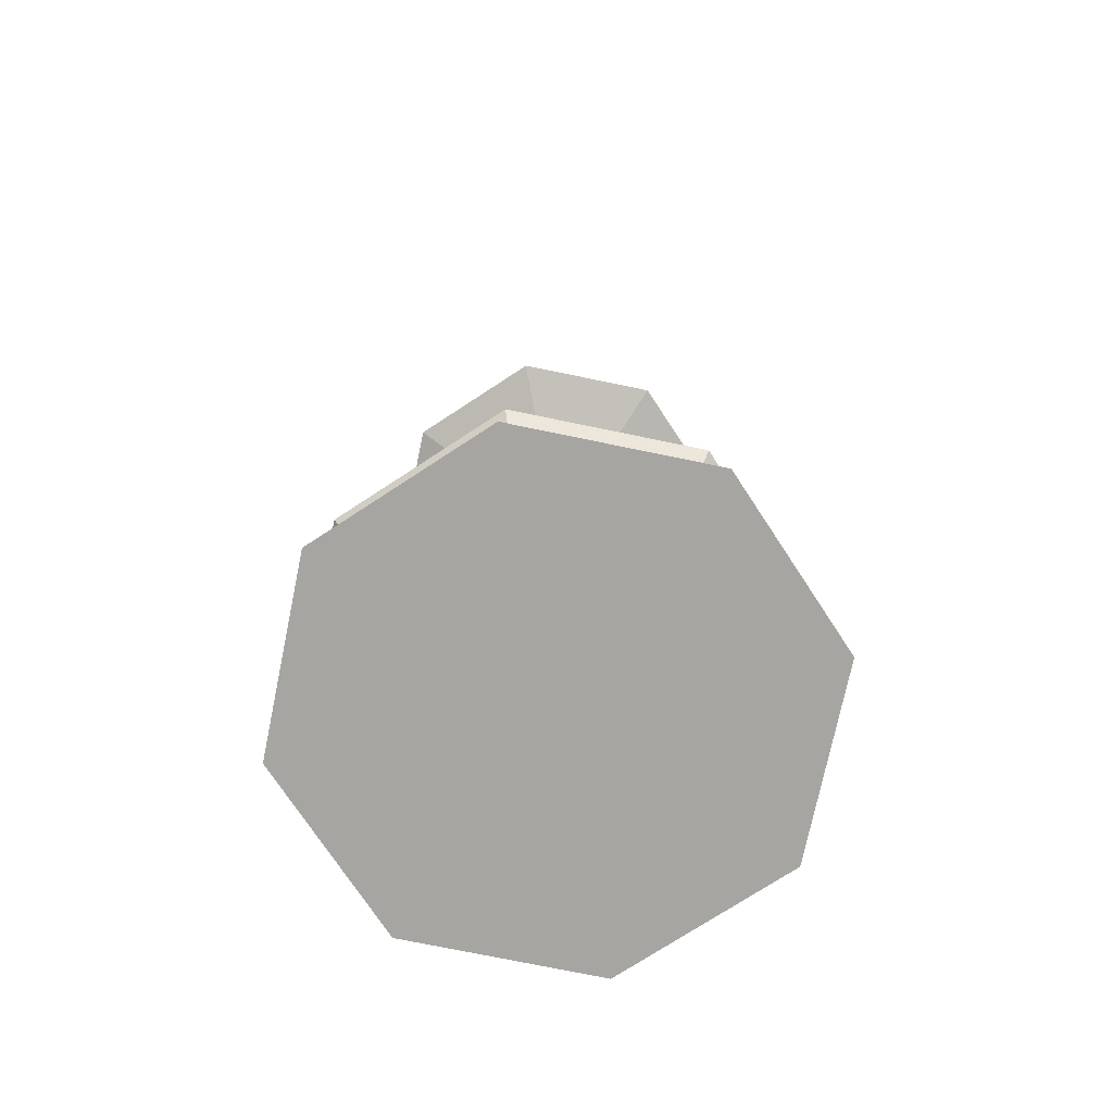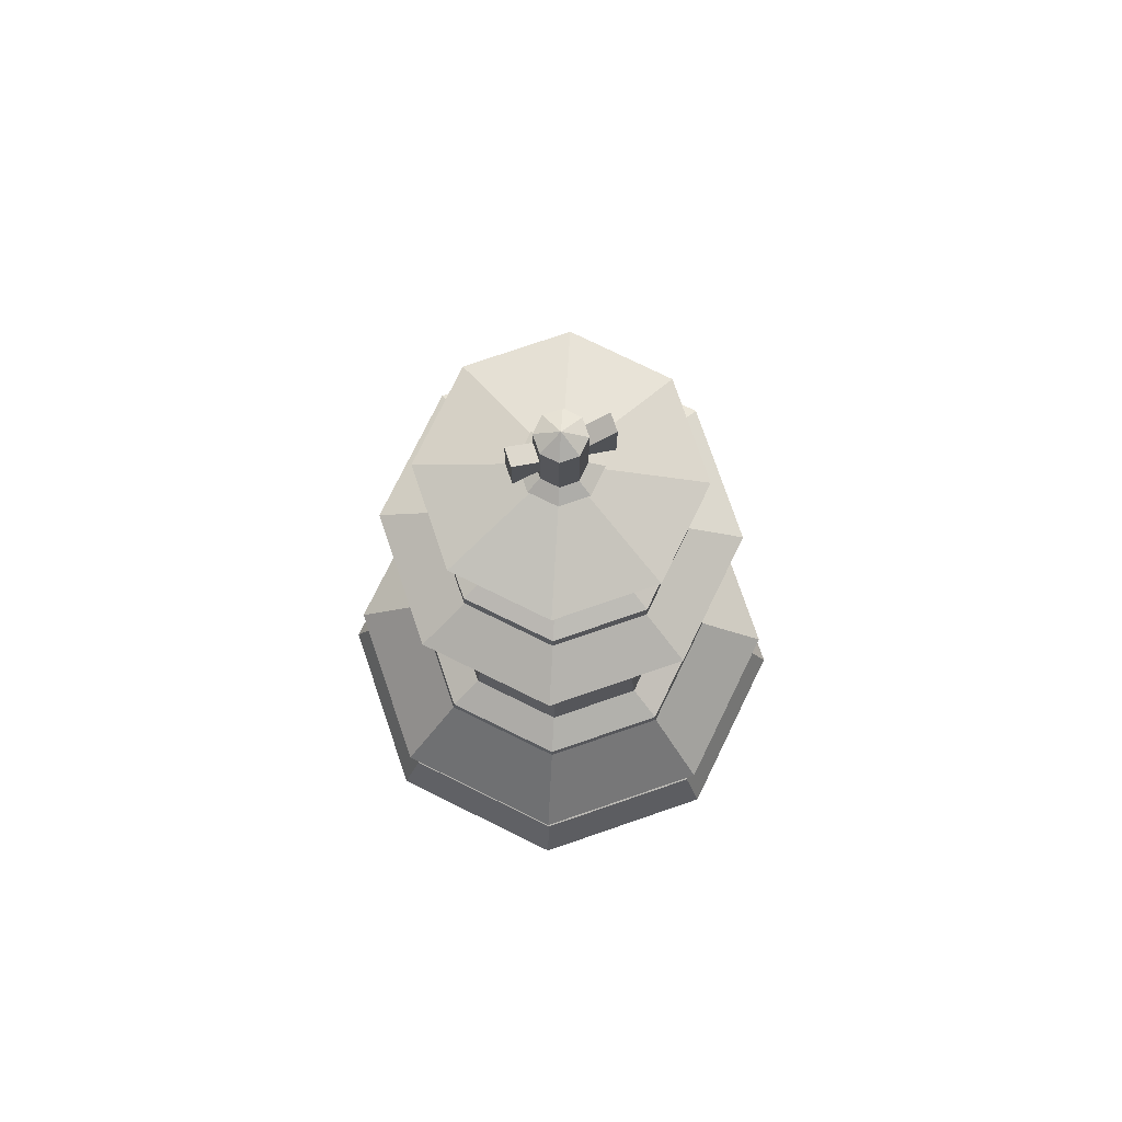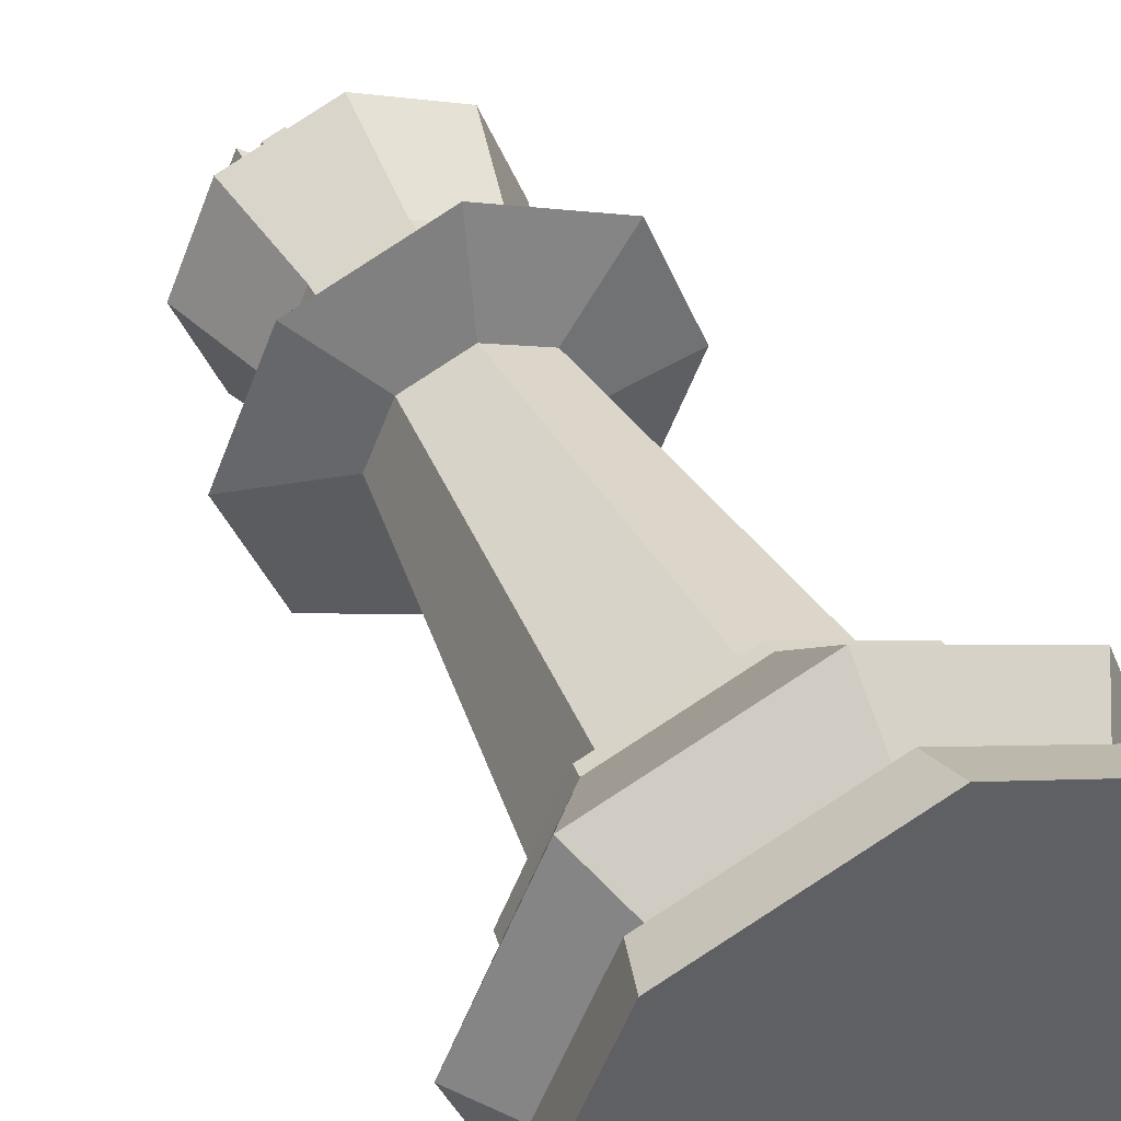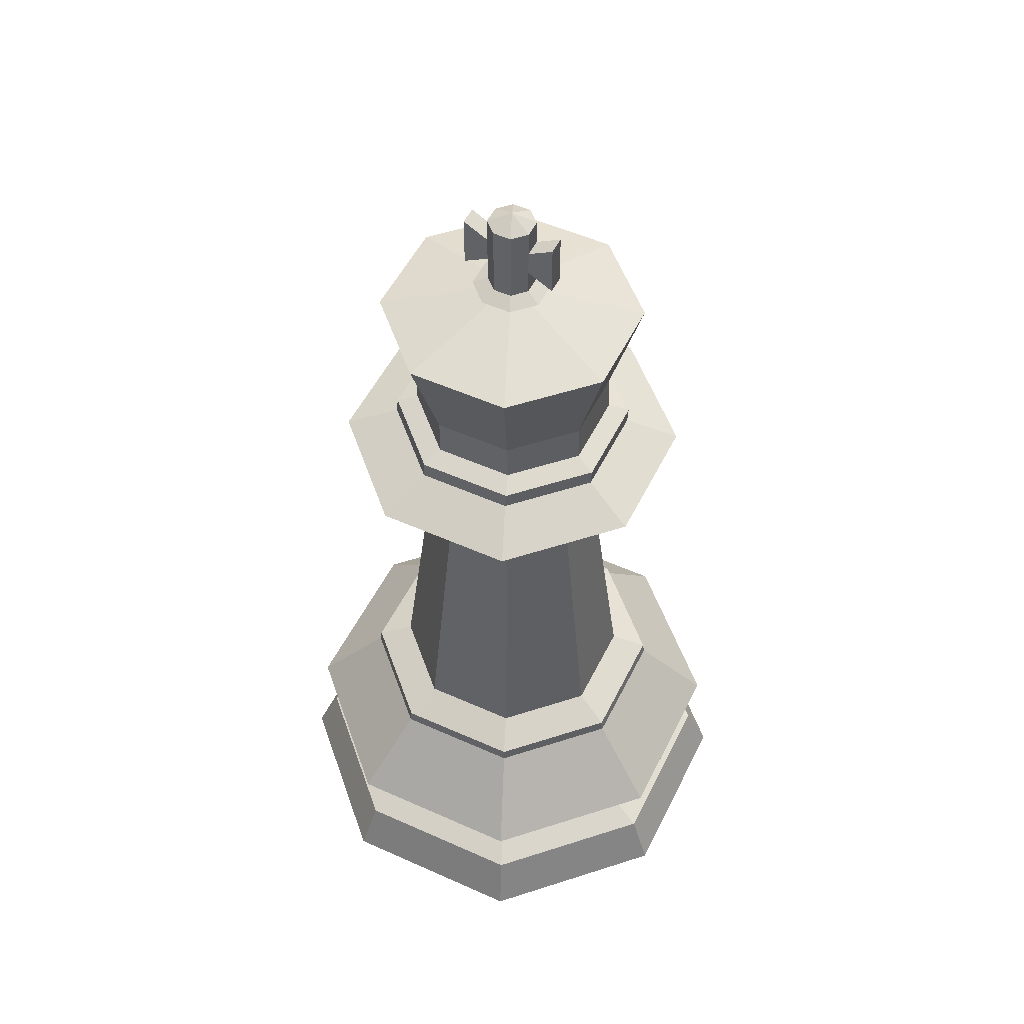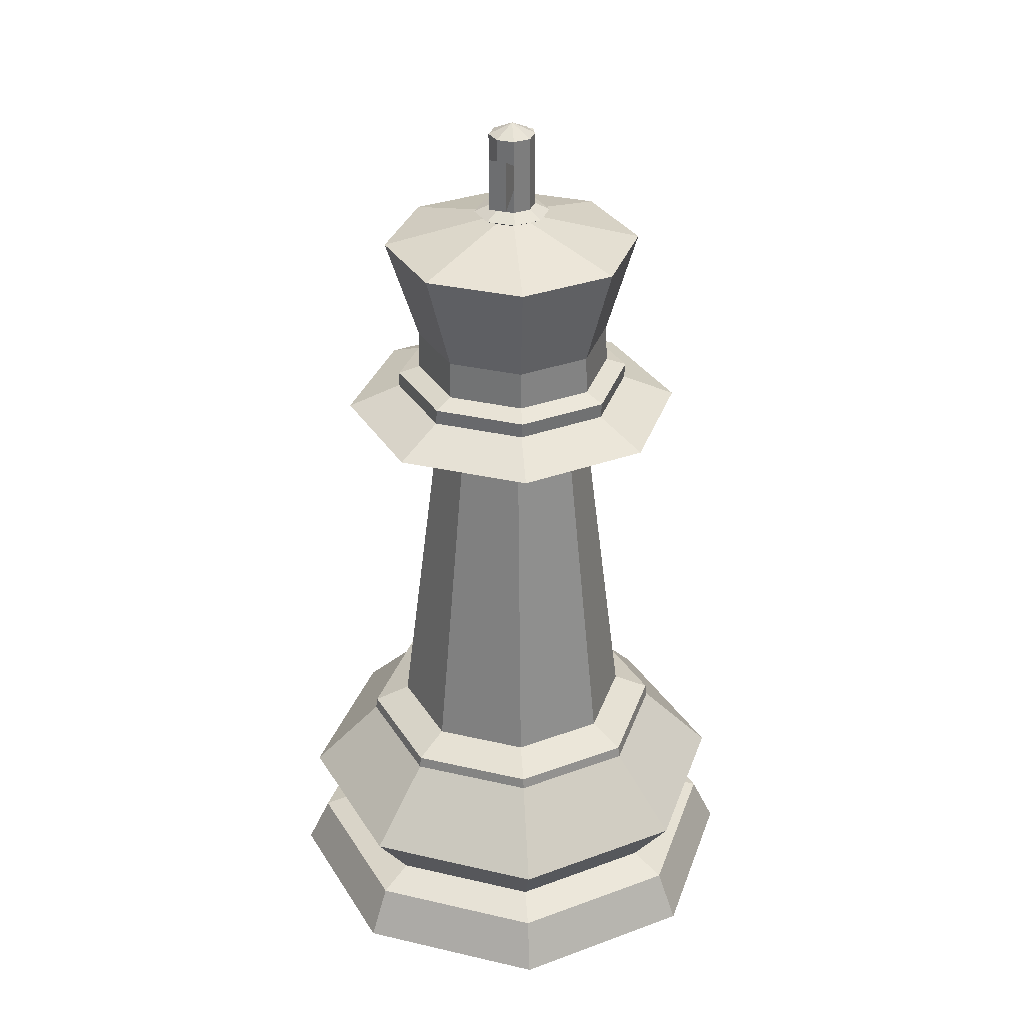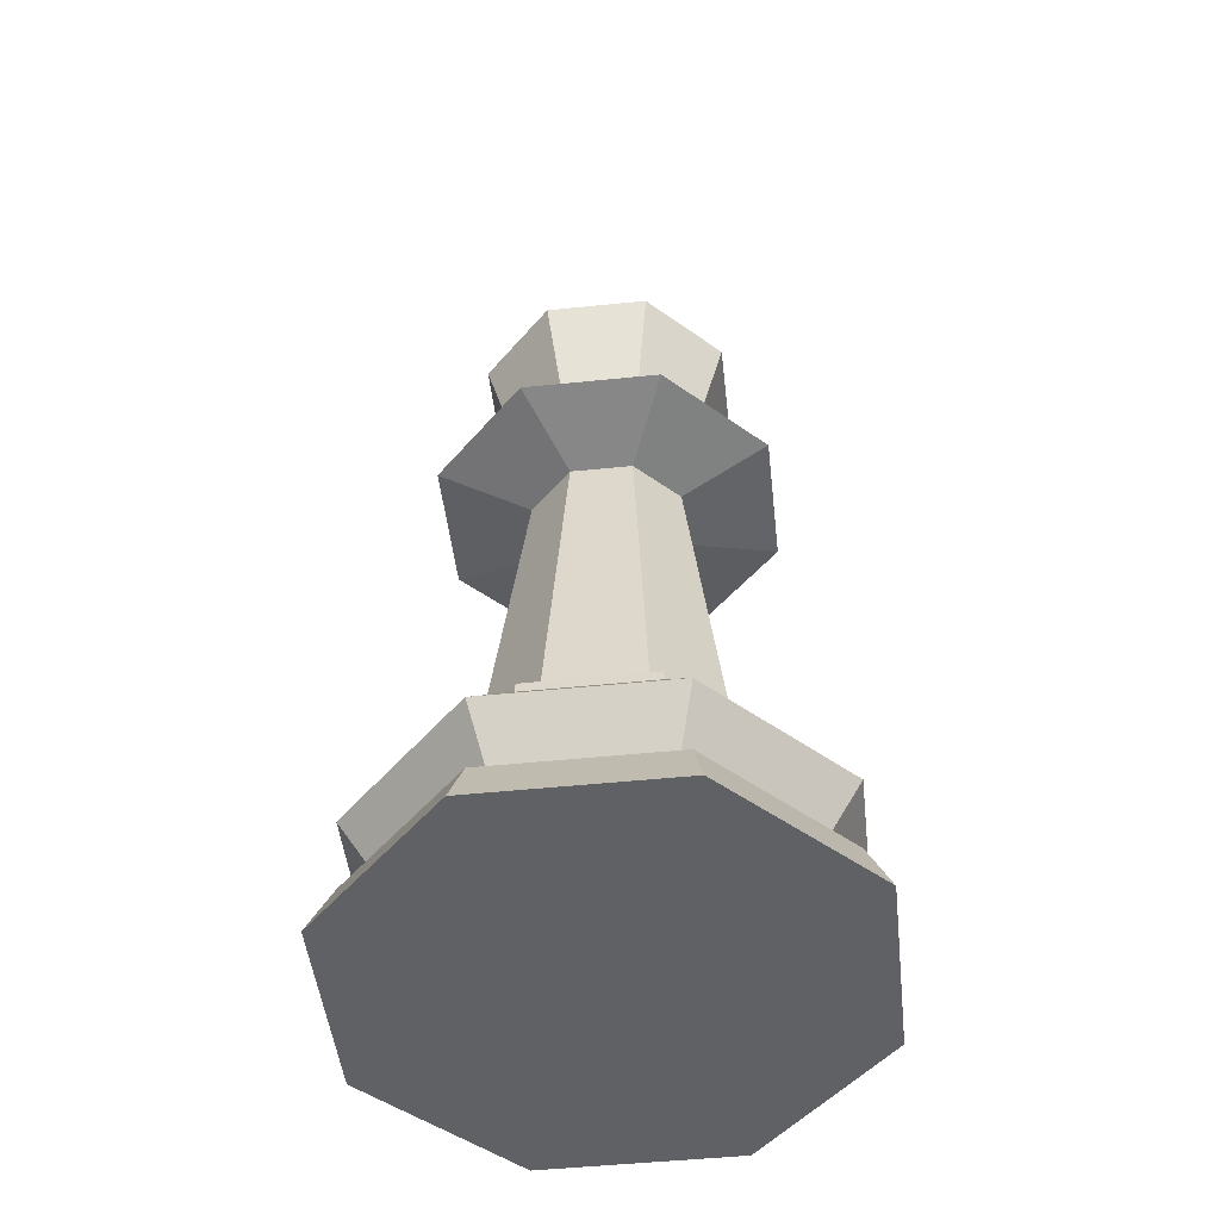
<metadata>
{"format":"obj","ext":"obj","renderer":"f3d","projection":"perspective","resolution":1024,"background":"white","views":[{"elev":-73.9,"azim":-33.5,"up":"+Y"},{"elev":76.7,"azim":-175.7,"up":"+Y"},{"elev":43.7,"azim":-25.1,"up":"+Z"},{"elev":52.4,"azim":-131.0,"up":"+Y"},{"elev":32.4,"azim":-48.9,"up":"+Y"},{"elev":-49.1,"azim":-15.3,"up":"+Y"}]}
</metadata>
<code>
o LP_King_Sphere.001
v 0.04183 0.8949 -0.000511
v 0.02557 0.9028 -0.000312
v 0.0183 0.9028 0.01786
v 0.02994 0.8949 0.02922
v -0.02557 0.9577 0.000313
v -0.01786 0.9577 0.0183
v -0.01786 0.9851 0.0183
v -0.02557 0.9851 0.000313
v 0.02557 0.9577 -0.000312
v 0.01786 0.9577 -0.0183
v 0.01786 0.9851 -0.0183
v 0.02557 0.9851 -0.000312
v 0.000312 0.9028 0.02557
v 0.000511 0.8949 0.04183
v -0.0183 0.9577 -0.01786
v -0.0183 0.9851 -0.01786
v -0.01786 0.9028 0.0183
v -0.02922 0.8949 0.02994
v -0.02557 0.9028 0.000313
v -0.04183 0.8949 0.000511
v 0.0183 0.9577 0.01786
v 0.0183 0.9851 0.01786
v -0.0183 0.9028 -0.01786
v -0.02994 0.8949 -0.02922
v 0.000312 0.9577 0.02557
v 0.000312 0.9851 0.02557
v -0.000312 0.9028 -0.02557
v -0.000511 0.8949 -0.04183
v -0.000312 0.9577 -0.02557
v -0.000312 0.9851 -0.02557
v 0.01786 0.9028 -0.0183
v 0.02922 0.8949 -0.02994
v -0.07603 0.7048 0.07987
v -0.09183 0.6969 0.09549
v 0.001623 0.6969 0.1329
v 0.001354 0.7048 0.1108
v -0.1089 0.7048 0.003265
v -0.1315 0.6969 0.002984
v 0.001608 0.6801 0.1316
v 0.09418 0.6801 0.0919
v 0.09413 0.6969 0.09322
v -0.07791 0.7048 -0.07412
v -0.0941 0.6969 -0.09047
v -0.0919 0.6801 0.09418
v -0.001307 0.7048 -0.1069
v -0.00159 0.6969 -0.1301
v -0.1316 0.6801 0.001608
v -0.09418 0.6801 -0.0919
v 0.07607 0.7048 -0.076
v 0.09186 0.6969 -0.09274
v -0.001608 0.6801 -0.1316
v 0.1089 0.7048 0.000604
v 0.1315 0.6969 -0.000229
v 0.0919 0.6801 -0.09418
v 0.07795 0.7048 0.07798
v 0.1316 0.6801 -0.001607
v 0.2447 0.05416 -0.00299
v 0.2058 0.0696 -0.002514
v 0.1473 0.0696 0.1437
v 0.1752 0.05416 0.1709
v -0.003076 0.1327 -0.2518
v -0.002139 0.2112 -0.1751
v 0.1223 0.2112 -0.1253
v 0.1758 0.1327 -0.1802
v 0.1751 0.2112 -0.002139
v 0.2518 0.1327 -0.003076
v 0.1802 0.1327 0.1758
v 0.1253 0.2112 0.1223
v 0.002139 0.2112 0.1751
v 0.003076 0.1327 0.2518
v -0.1886 -0 0.1932
v -0.1709 0.05416 0.1752
v -0.2447 0.05416 0.00299
v -0.27 -0 0.003298
v 0.1709 0.05416 -0.1752
v 0.1437 0.0696 -0.1473
v 0.002514 0.0696 0.2058
v -0.1758 0.1327 0.1802
v -0.1437 0.0696 0.1473
v -0.2518 0.1327 0.003076
v -0.2058 0.0696 0.002514
v -0.1473 0.0696 -0.1437
v -0.1802 0.1327 -0.1758
v -0.002514 0.0696 -0.2058
v -0.1752 0.05416 -0.1709
v -0.1932 0 -0.1886
v 0.003298 -0 0.27
v 0.00299 0.05416 0.2447
v -0.00299 0.05416 -0.2447
v -0.003298 0 -0.27
v -0.121 0.2236 0.124
v -0.09358 0.2413 0.09589
v -0.134 0.2413 0.001637
v -0.1733 0.2236 0.002117
v -0.09589 0.2413 -0.09358
v -0.124 0.2236 -0.121
v 0.1733 0.2236 -0.002117
v 0.134 0.2413 -0.001637
v 0.09589 0.2413 0.09358
v 0.124 0.2236 0.121
v 0.121 0.2236 -0.124
v 0.09358 0.2413 -0.09589
v 0.002117 0.2236 0.1733
v 0.001637 0.2413 0.134
v -0.001637 0.2413 -0.134
v -0.002117 0.2236 -0.1733
v 0.1886 0 -0.1932
v -0.1223 0.2112 0.1253
v -0.1751 0.2112 0.002139
v -0.1253 0.2112 -0.1223
v 0.27 0 -0.003299
v 0.1932 -0 0.1886
v -0.05991 0.6324 0.06139
v -0.08577 0.6324 0.001048
v -0.001048 0.6324 -0.08577
v -0.06139 0.6324 -0.05991
v -0.1354 0.6555 -0.1321
v -0.002311 0.6555 -0.1892
v 0.08577 0.6324 -0.001048
v 0.06139 0.6324 0.05991
v 0.05991 0.6324 -0.06139
v 0.001048 0.6324 0.08577
v 0.1892 0.6555 -0.002311
v 0.1321 0.6555 -0.1354
v 0.002311 0.6555 0.1892
v -0.1321 0.6555 0.1354
v 0.1354 0.6555 0.1321
v -0.1892 0.6555 0.002311
v 0.07716 0.7467 0.07663
v 0.1078 0.7467 3e-05
v 0.0753 0.7467 -0.0758
v -0.0013 0.7467 -0.1064
v -0.07713 0.7467 -0.07394
v -0.1078 0.7467 0.002664
v -0.07527 0.7467 0.07849
v 0.001333 0.7467 0.1091
v 0.1019 0.8583 0.0994
v 0.001739 0.8583 0.1423
v 0.1423 0.8583 -0.001739
v -0.0994 0.8583 0.1019
v -0.1423 0.8583 0.001739
v -0.1019 0.8583 -0.0994
v -0.001739 0.8583 -0.1423
v 0.0994 0.8583 -0.1019
v -0.001739 0.8583 -0.1423
v 0.0994 0.8583 -0.1019
v -0.1423 0.8583 0.001739
v -0.1019 0.8583 -0.0994
v 0.001739 0.8583 0.1423
v -0.0994 0.8583 0.1019
v 0.1423 0.8583 -0.001739
v 0.1019 0.8583 0.0994
v -0.000321 0.8875 -0.0263
v 0.01837 0.8875 -0.01883
v 0.000321 0.8875 0.0263
v -0.01837 0.8875 0.01883
v -0.01883 0.8875 -0.01837
v 0.0263 0.8875 -0.000321
v 0.01883 0.8875 0.01837
v -0.0263 0.8875 0.000322
v 0 0.9975 0
v -0.0183 0.9302 -0.01786
v -0.000312 0.9302 -0.02557
v 0.0183 0.9302 0.01786
v 0.000312 0.9302 0.02557
v 0.01786 0.9302 -0.0183
v -0.01786 0.9302 0.0183
v 0.02557 0.9302 -0.000312
v -0.02557 0.9302 0.000313
v 0.02557 0.9577 -0.000312
v 0.01786 0.9577 -0.0183
v -0.02557 0.9577 0.000313
v -0.01786 0.9577 0.0183
v 0.02557 0.9302 -0.000312
v 0.05034 0.9154 -0.01093
v 0.05034 0.9725 -0.01093
v 0.01786 0.9302 -0.0183
v 0.04263 0.9725 -0.02892
v 0.04263 0.9154 -0.02892
v -0.01786 0.9302 0.0183
v -0.02557 0.9302 0.000313
v -0.05034 0.9154 0.01093
v -0.04263 0.9154 0.02892
v -0.04263 0.9725 0.02892
v -0.05034 0.9725 0.01093
f 1 2 3 4
f 5 6 7 8
f 9 10 11 12
f 4 3 13 14
f 15 5 8 16
f 14 13 17 18
f 18 17 19 20
f 21 9 12 22
f 20 19 23 24
f 6 25 26 7
f 24 23 27 28
f 10 29 30 11
f 28 27 31 32
f 25 21 22 26
f 32 31 2 1
f 29 15 16 30
f 33 34 35 36
f 37 38 34 33
f 35 39 40 41
f 42 43 38 37
f 34 44 39 35
f 45 46 43 42
f 38 47 44 34
f 43 48 47 38
f 49 50 46 45
f 46 51 48 43
f 52 53 50 49
f 50 54 51 46
f 55 41 53 52
f 53 56 54 50
f 57 58 59 60
f 61 62 63 64
f 64 63 65 66
f 67 68 69 70
f 66 65 68 67
f 71 72 73 74
f 75 76 58 57
f 77 70 78 79
f 79 78 80 81
f 82 83 61 84
f 81 80 83 82
f 74 73 85 86
f 87 88 72 71
f 84 61 64 76
f 76 64 66 58
f 58 66 67 59
f 59 67 70 77
f 86 85 89 90
f 85 82 84 89
f 91 92 93 94
f 94 93 95 96
f 97 98 99 100
f 101 102 98 97
f 89 84 76 75
f 73 81 82 85
f 103 104 92 91
f 96 95 105 106
f 100 99 104 103
f 106 105 102 101
f 90 89 75 107
f 72 79 81 73
f 69 103 91 108
f 108 91 94 109
f 109 94 96 110
f 110 96 106 62
f 107 75 57 111
f 88 77 79 72
f 62 106 101 63
f 63 101 97 65
f 65 97 100 68
f 68 100 103 69
f 111 57 60 112
f 80 109 110 83
f 83 110 62 61
f 78 108 109 80
f 70 69 108 78
f 60 59 77 88
f 93 92 113 114
f 90 107 111 112 87 71 74 86
f 112 60 88 87
f 115 116 117 118
f 105 95 116 115
f 99 98 119 120
f 102 105 115 121
f 98 102 121 119
f 95 93 114 116
f 92 104 122 113
f 104 99 120 122
f 123 124 54 56
f 113 122 125 126
f 122 120 127 125
f 121 115 118 124
f 116 114 128 117
f 120 119 123 127
f 114 113 126 128
f 119 121 124 123
f 41 40 56 53
f 118 117 48 51
f 126 125 39 44
f 125 127 40 39
f 124 118 51 54
f 117 128 47 48
f 127 123 56 40
f 128 126 44 47
f 129 55 52 130
f 130 52 49 131
f 131 49 45 132
f 132 45 42 133
f 133 42 37 134
f 134 37 33 135
f 135 33 36 136
f 136 36 55 129
f 36 35 41 55
f 129 137 138 136
f 130 139 137 129
f 135 140 141 134
f 134 141 142 133
f 133 142 143 132
f 132 143 144 131
f 131 144 139 130
f 136 138 140 135
f 144 143 145 146
f 142 141 147 148
f 140 138 149 150
f 139 144 146 151
f 143 142 148 145
f 141 140 150 147
f 138 137 152 149
f 137 139 151 152
f 153 154 146 145
f 155 156 150 149
f 157 153 145 148
f 158 159 152 151
f 158 154 32 1
f 156 155 14 18
f 156 160 147 150
f 153 157 24 28
f 160 157 148 147
f 157 160 20 24
f 154 158 151 146
f 154 153 28 32
f 160 156 18 20
f 159 158 1 4
f 155 159 4 14
f 159 155 149 152
f 12 161 22
f 22 161 26
f 26 161 7
f 7 161 8
f 8 161 16
f 16 161 30
f 30 161 11
f 11 161 12
f 27 23 162 163
f 163 162 15 29
f 13 3 164 165
f 165 164 21 25
f 31 27 163 166
f 166 163 29 10
f 17 13 165 167
f 167 165 25 6
f 3 2 168 164
f 164 168 9 21
f 23 19 169 162
f 162 169 5 15
f 2 31 166 168
f 10 9 170 171
f 19 17 167 169
f 6 5 172 173
f 170 174 175 176
f 177 171 178 179
f 166 10 171 177
f 167 6 173 180
f 9 168 174 170
f 5 169 181 172
f 169 167 180 181
f 168 166 177 174
f 175 179 178 176
f 182 183 184 185
f 181 180 183 182
f 174 177 179 175
f 180 173 184 183
f 172 181 182 185
f 173 172 185 184
f 171 170 176 178

</code>
